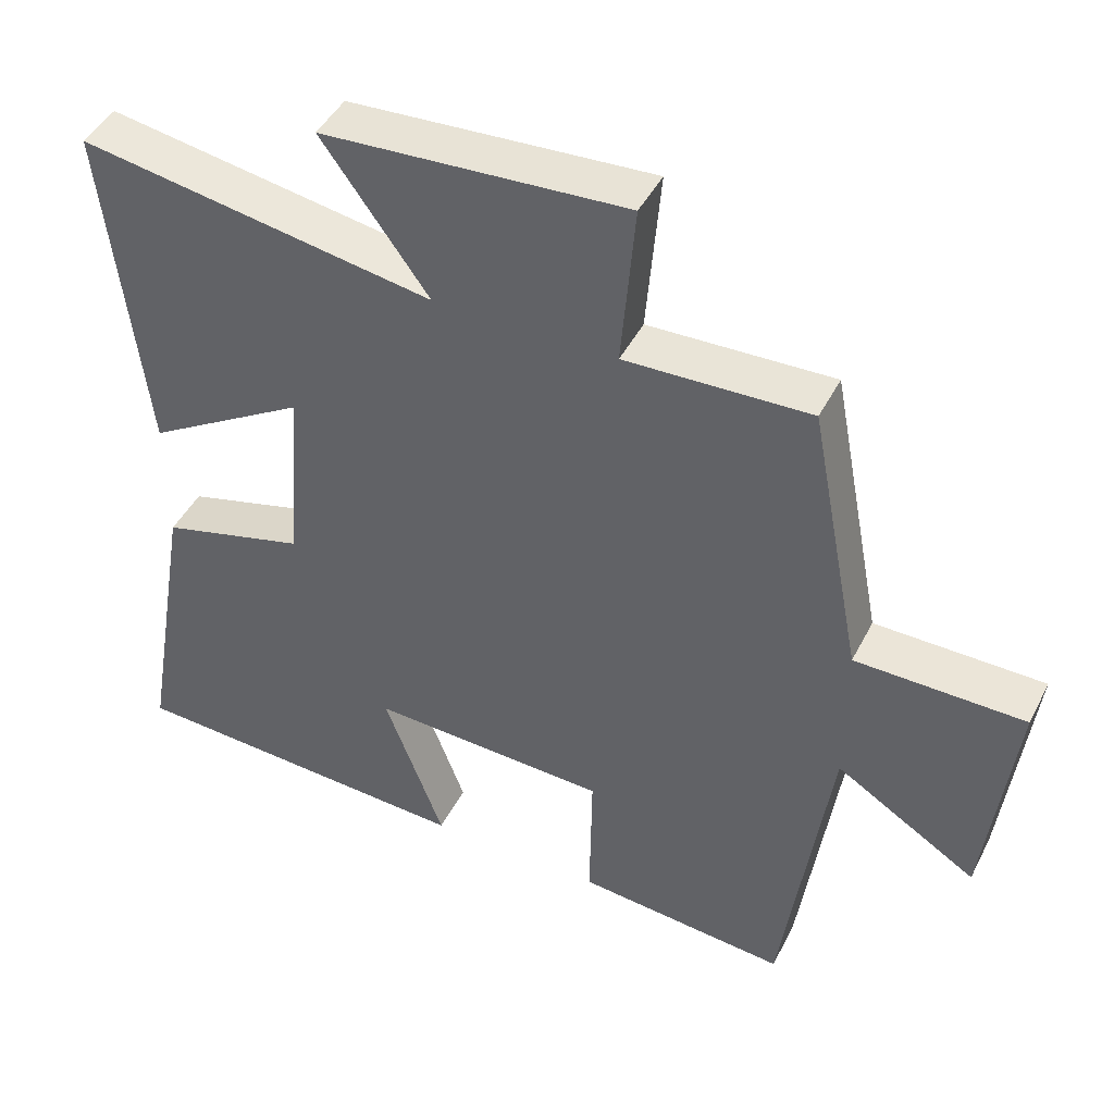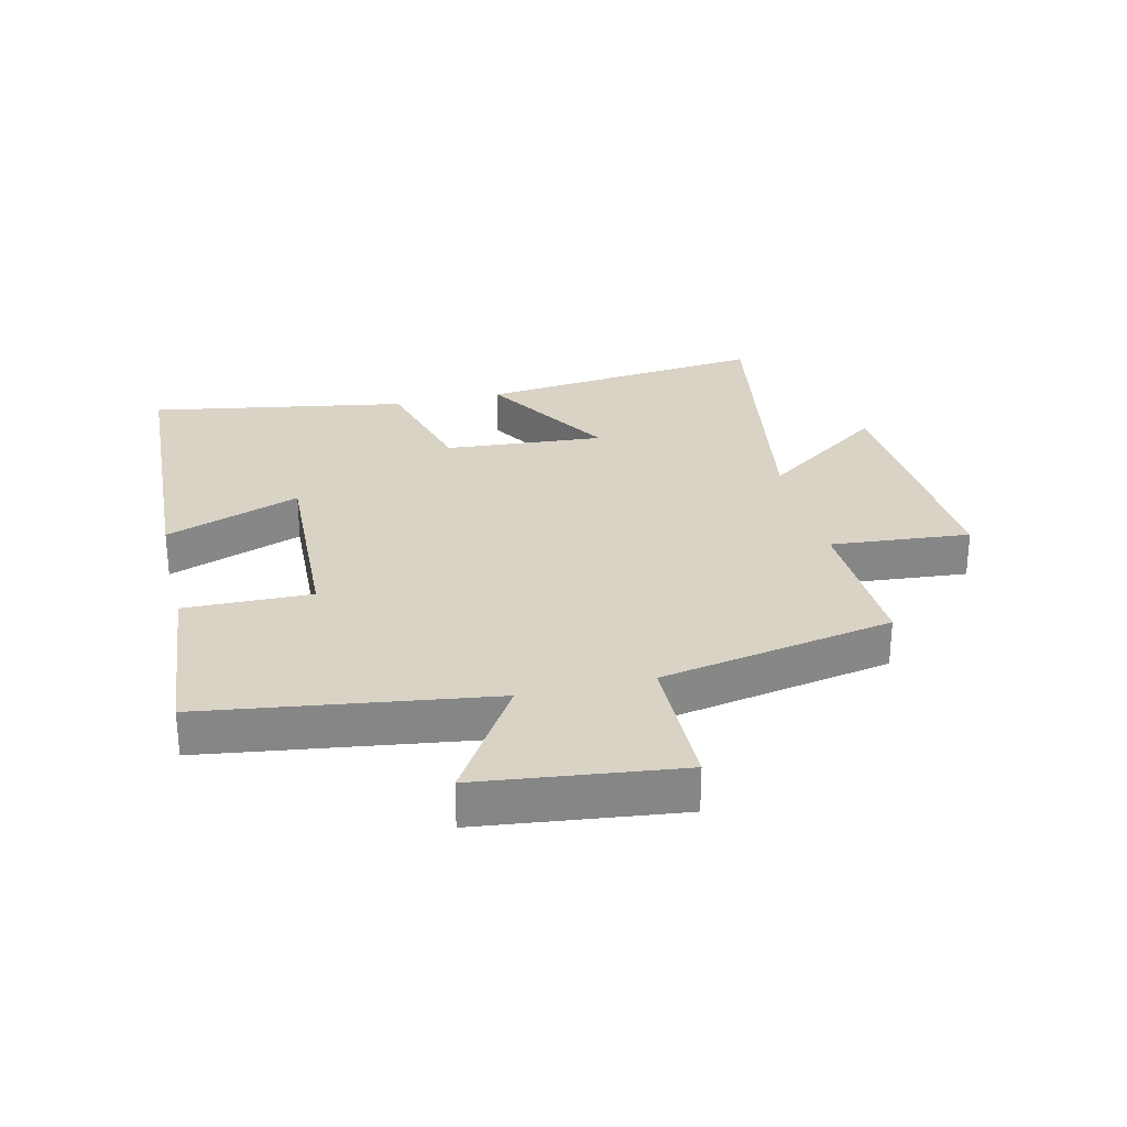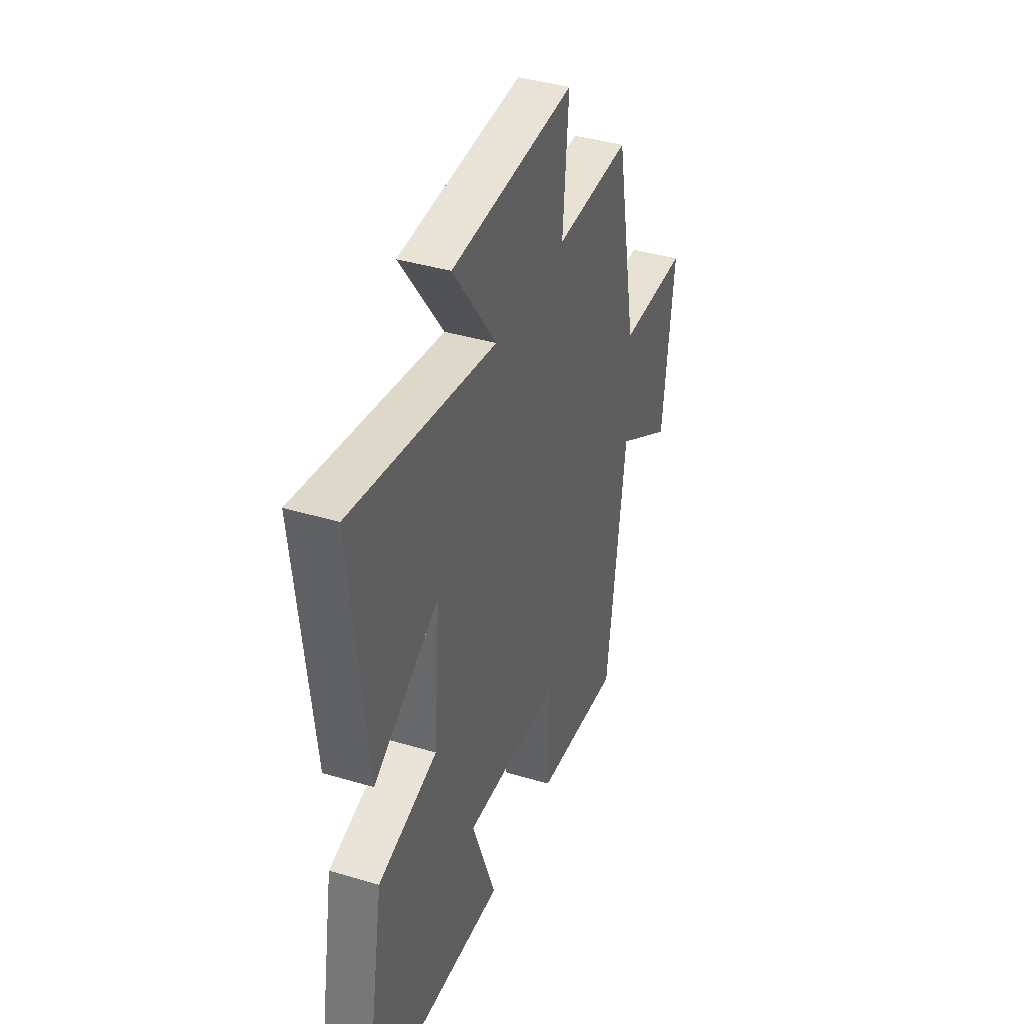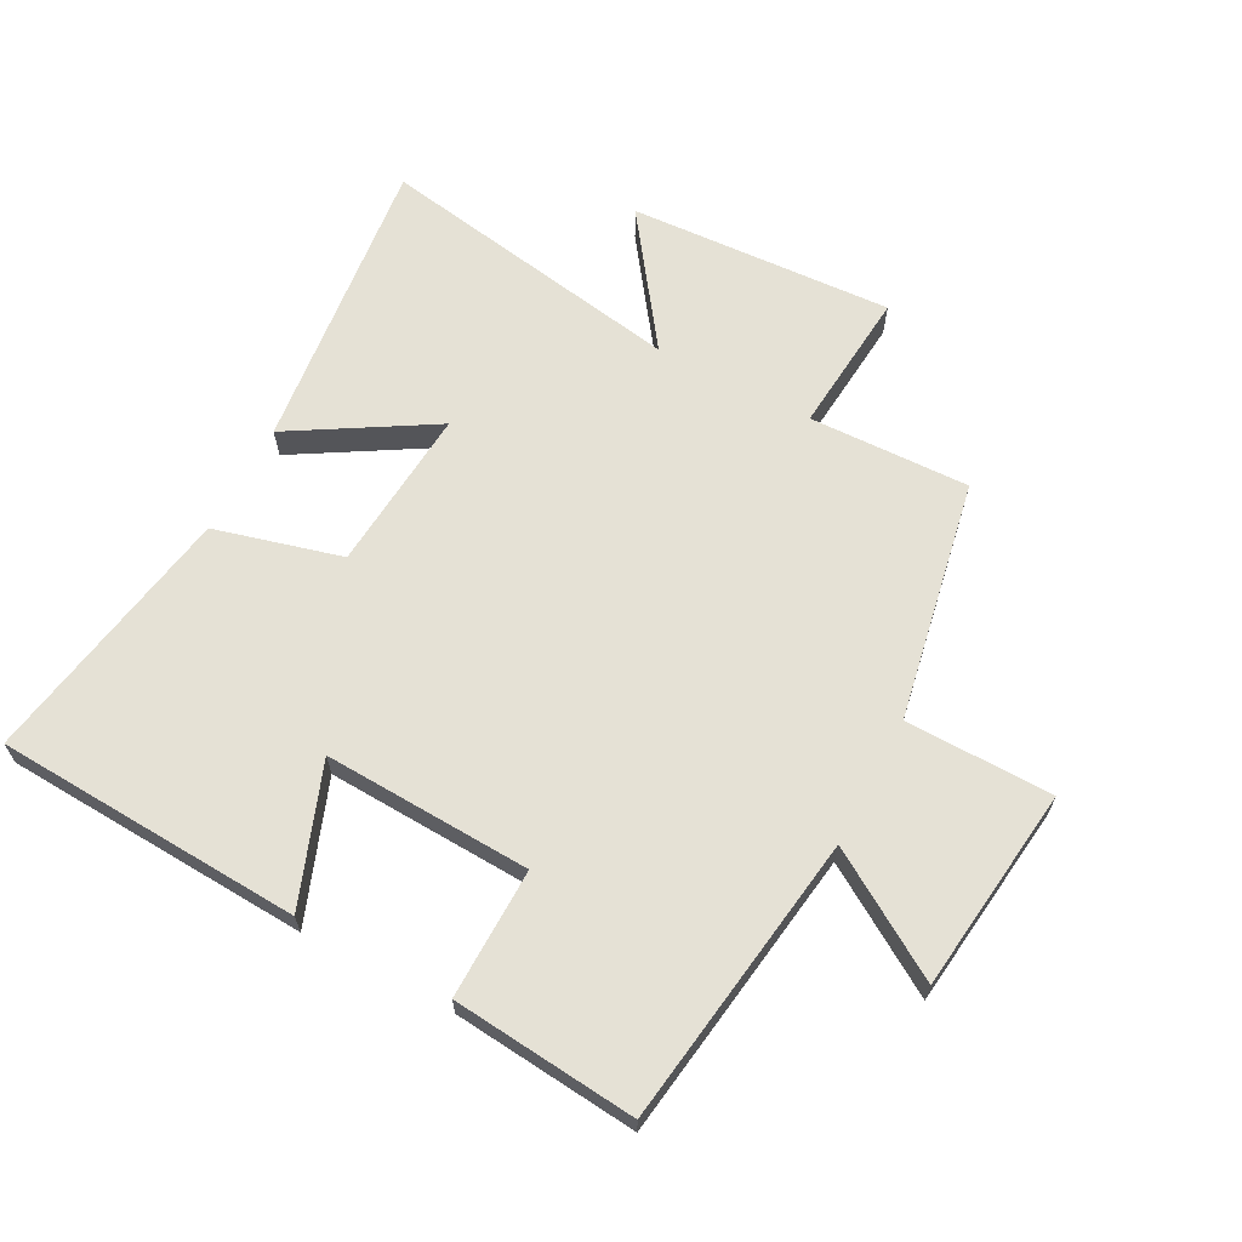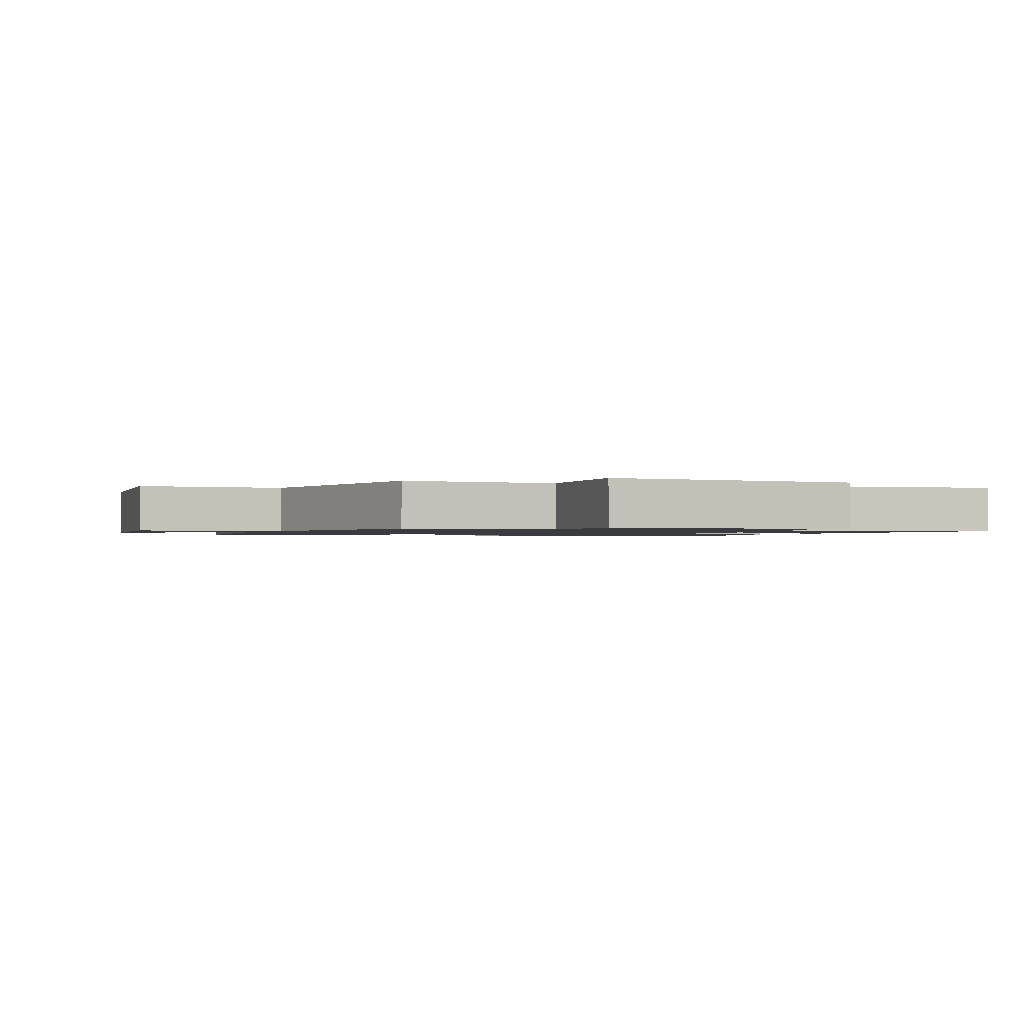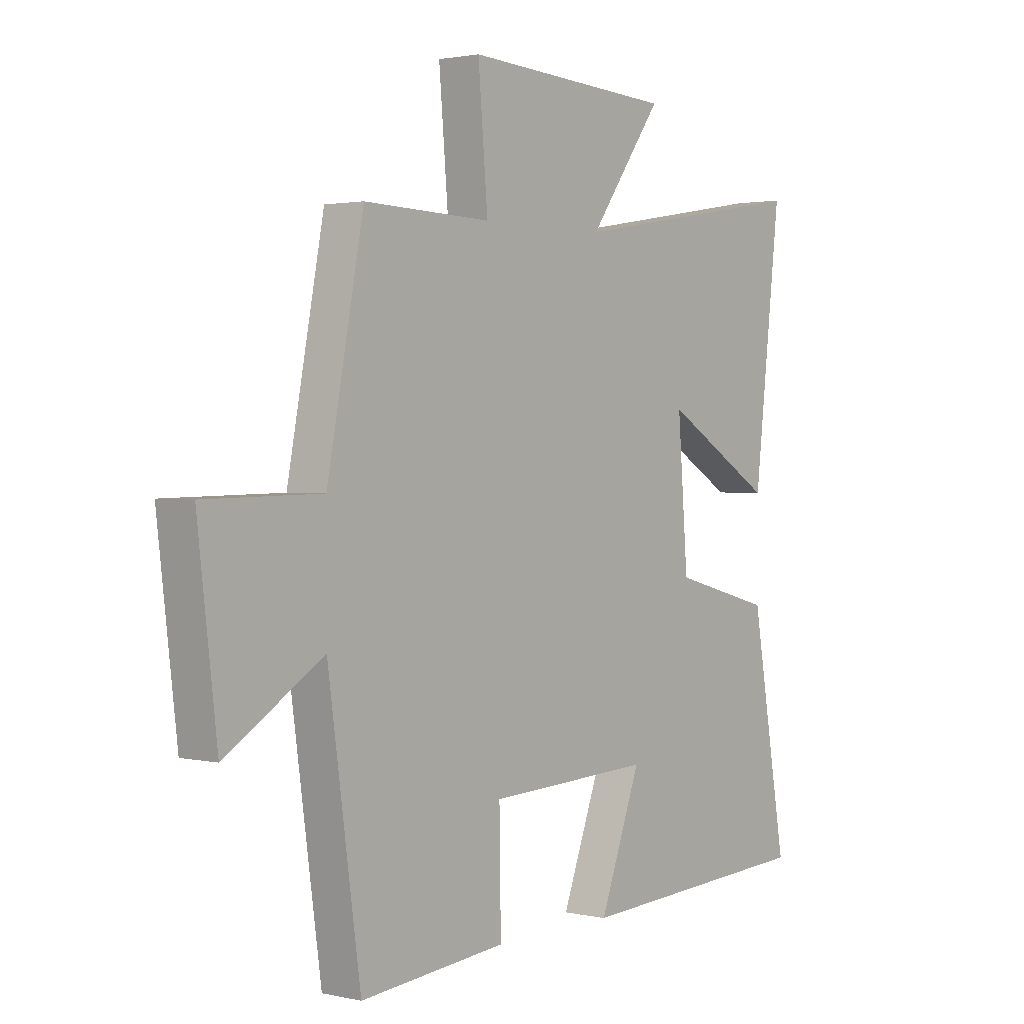
<metadata>
{"format":"obj","ext":"obj","renderer":"f3d","projection":"perspective","resolution":1024,"background":"white","views":[{"elev":44.9,"azim":-154.2,"up":"+Z"},{"elev":28.3,"azim":-103.3,"up":"+Y"},{"elev":39.4,"azim":110.5,"up":"+Z"},{"elev":65.0,"azim":-152.0,"up":"+Y"},{"elev":-1.2,"azim":-22.9,"up":"+Y"},{"elev":1.8,"azim":-51.3,"up":"+Z"}]}
</metadata>
<code>
v -0.428 0.07 0.508
v -0.177 0.07 0.5
v -0.196 0.07 0.724
v 0.216 0.07 0.7
v 0.071 0.07 0.5
v 0.553 0.07 0.581
v 0.5 0.07 0.115
v 0.282 0.07 0.246
v 0.302 0.07 -0.01
v 0.5 0.07 -0.063
v 0.571 0.07 -0.475
v 0.092 0.07 -0.5
v 0.173 0.07 -0.283
v -0.151 0.07 -0.297
v -0.148 0.07 -0.5
v -0.436 0.07 -0.527
v -0.5 0.07 -0.071
v -0.692 0.07 -0.19
v -0.73 0.07 0.13
v -0.5 0.07 0.133
v -0.428 0 0.508
v -0.177 0 0.5
v -0.196 0 0.724
v 0.216 0 0.7
v 0.071 0 0.5
v 0.553 0 0.581
v 0.5 0 0.115
v 0.282 0 0.246
v 0.302 0 -0.01
v 0.5 0 -0.063
v 0.571 0 -0.475
v 0.092 0 -0.5
v 0.173 0 -0.283
v -0.151 0 -0.297
v -0.148 0 -0.5
v -0.436 0 -0.527
v -0.5 0 -0.071
v -0.692 0 -0.19
v -0.73 0 0.13
v -0.5 0 0.133
f 17 18 19 20
f 17 20 1 2
f 14 15 16 17
f 13 14 17 2
f 10 11 12 13
f 9 10 13
f 8 9 13 2
f 5 6 7 8
f 5 8 2 3
f 3 4 5
f 40 39 38 37
f 22 21 40 37
f 37 36 35 34
f 22 37 34 33
f 33 32 31 30
f 33 30 29
f 22 33 29 28
f 28 27 26 25
f 23 22 28 25
f 25 24 23
f 1 21 22 2
f 2 22 23 3
f 3 23 24 4
f 4 24 25 5
f 5 25 26 6
f 6 26 27 7
f 7 27 28 8
f 8 28 29 9
f 9 29 30 10
f 10 30 31 11
f 11 31 32 12
f 12 32 33 13
f 13 33 34 14
f 14 34 35 15
f 15 35 36 16
f 16 36 37 17
f 17 37 38 18
f 18 38 39 19
f 19 39 40 20
f 20 40 21 1

</code>
